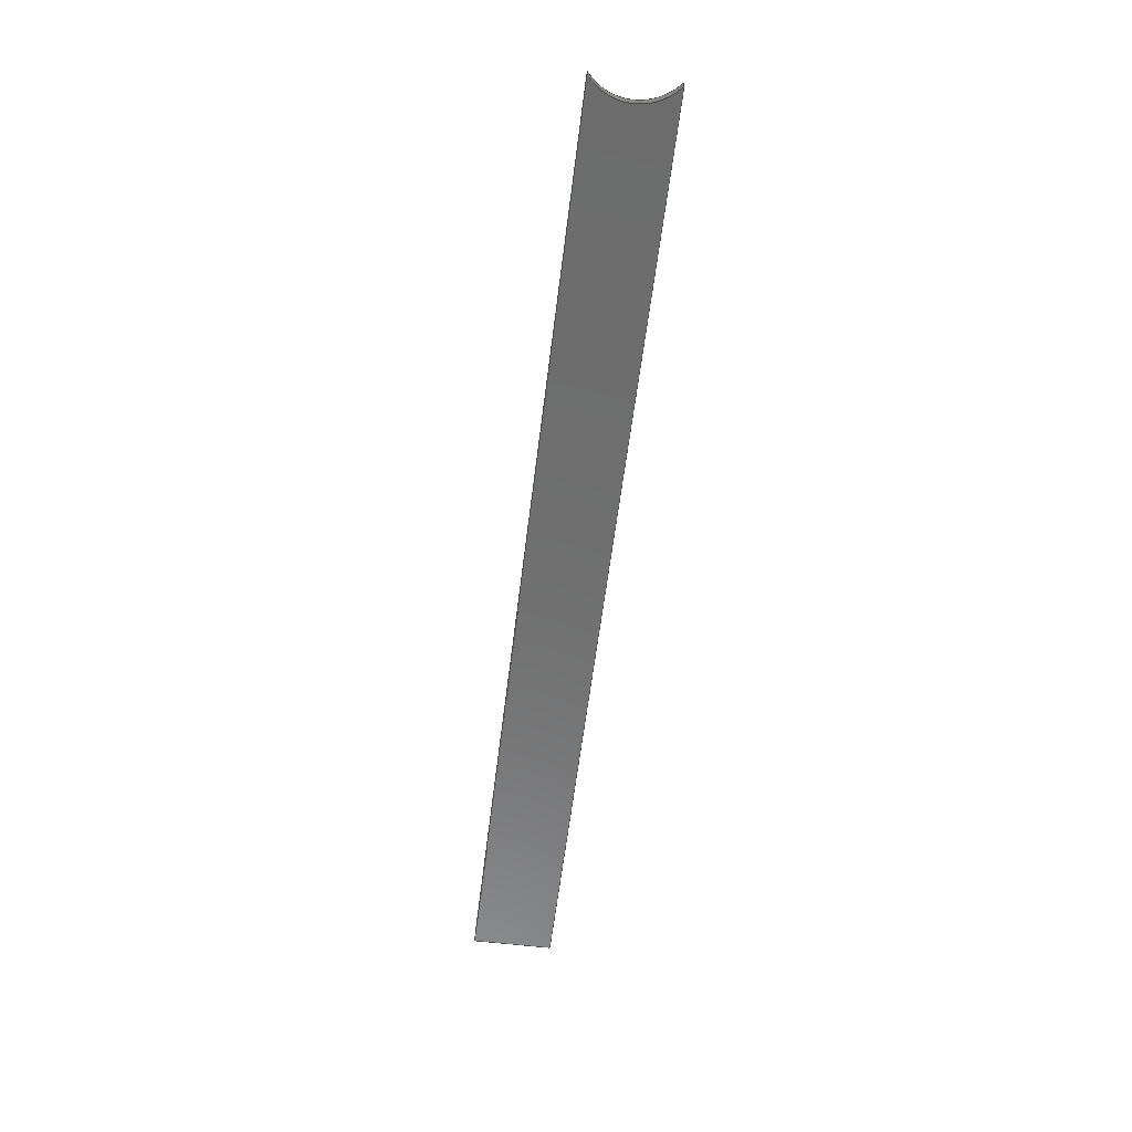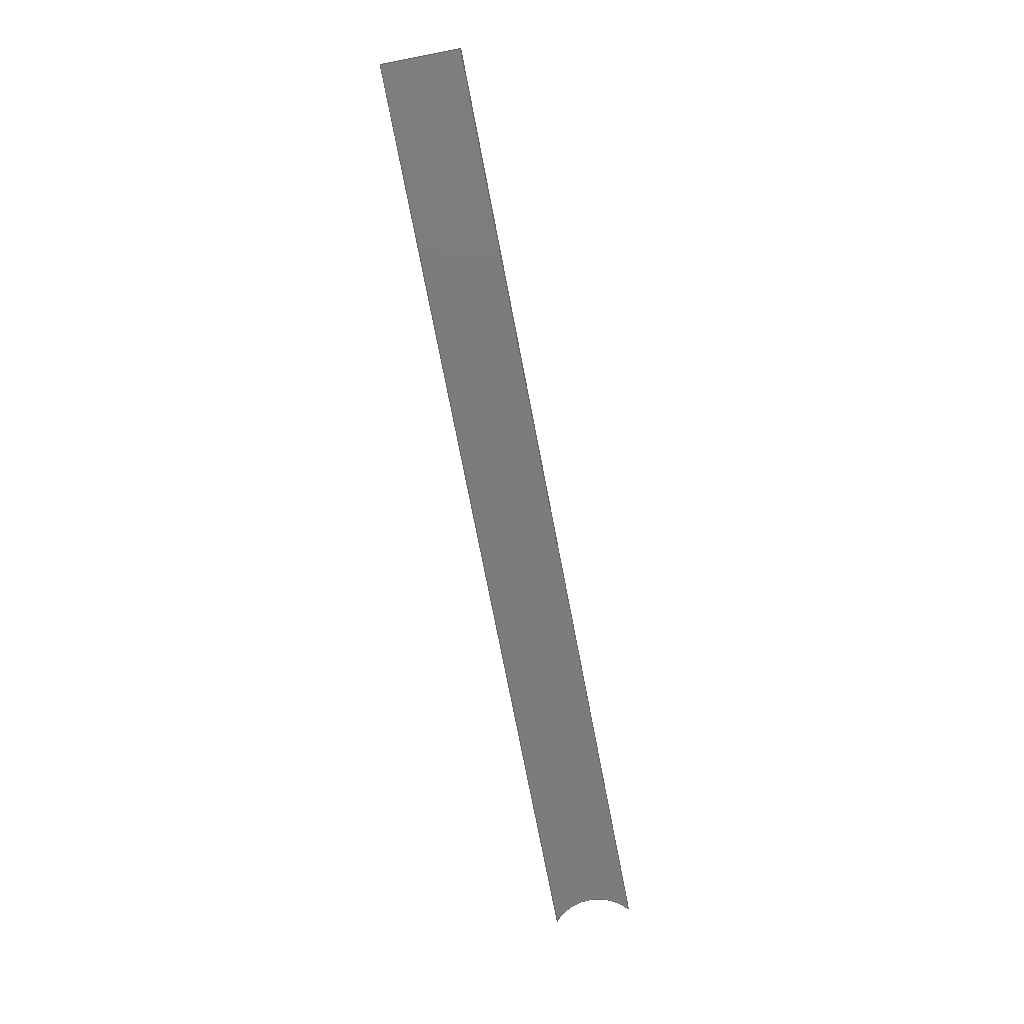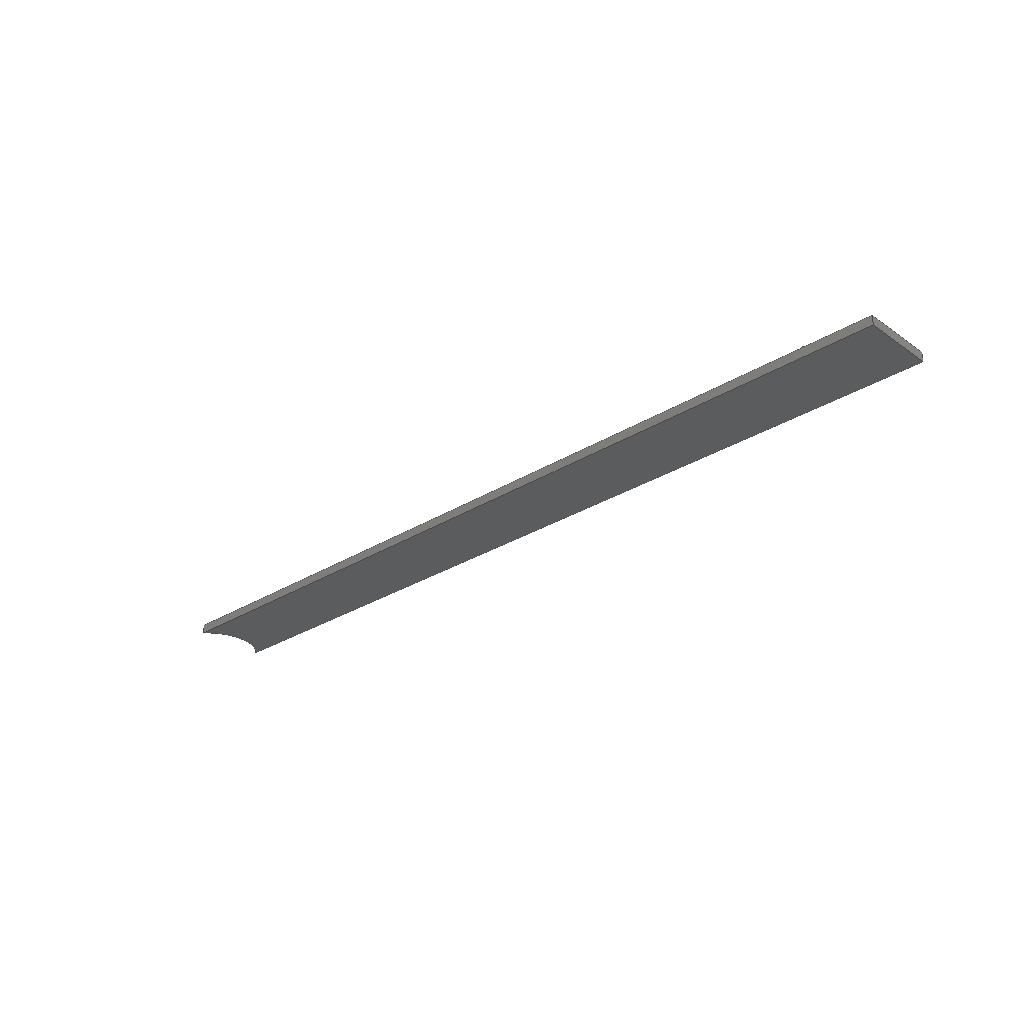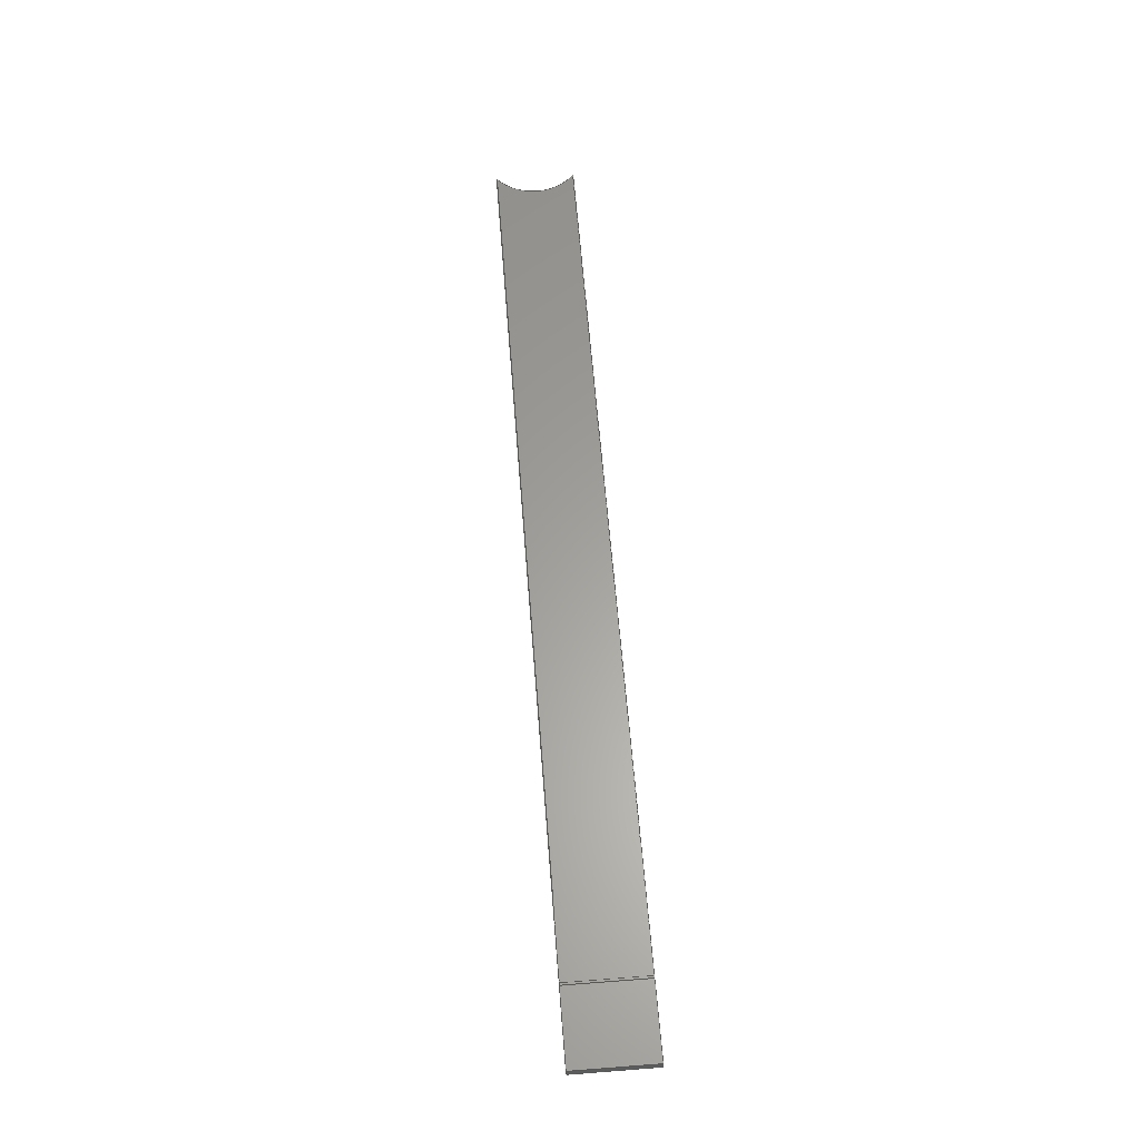
<metadata>
{"format":"step","ext":"step","renderer":"f3d","projection":"perspective","resolution":1024,"background":"white","views":[{"elev":-59.3,"azim":83.0,"up":"+Y"},{"elev":-75.4,"azim":-79.0,"up":"+Y"},{"elev":-28.3,"azim":-136.5,"up":"+Y"},{"elev":61.5,"azim":-94.5,"up":"+Y"}]}
</metadata>
<code>
ISO-10303-21;
DATA;
#1=MECHANICAL_DESIGN_GEOMETRIC_PRESENTATION_REPRESENTATION('',(#4),#308);
#2=SHAPE_REPRESENTATION_RELATIONSHIP('SRR','None',#315,#3);
#3=ADVANCED_BREP_SHAPE_REPRESENTATION('',(#5),#307);
#4=STYLED_ITEM('',(#324),#5);
#5=MANIFOLD_SOLID_BREP('Body1',#180);
#6=CIRCLE('',#200,2.577);
#7=CIRCLE('',#201,2.577);
#8=CYLINDRICAL_SURFACE('',#199,2.577);
#9=FACE_OUTER_BOUND('',#19,.T.);
#10=FACE_OUTER_BOUND('',#20,.T.);
#11=FACE_OUTER_BOUND('',#21,.T.);
#12=FACE_OUTER_BOUND('',#22,.T.);
#13=FACE_OUTER_BOUND('',#23,.T.);
#14=FACE_OUTER_BOUND('',#24,.T.);
#15=FACE_OUTER_BOUND('',#25,.T.);
#16=FACE_OUTER_BOUND('',#26,.T.);
#17=FACE_OUTER_BOUND('',#27,.T.);
#18=FACE_OUTER_BOUND('',#28,.T.);
#19=EDGE_LOOP('',(#113,#114,#115,#116));
#20=EDGE_LOOP('',(#117,#118,#119,#120));
#21=EDGE_LOOP('',(#121,#122,#123,#124));
#22=EDGE_LOOP('',(#125,#126,#127,#128));
#23=EDGE_LOOP('',(#129,#130,#131,#132,#133,#134,#135,#136));
#24=EDGE_LOOP('',(#137,#138,#139,#140));
#25=EDGE_LOOP('',(#141,#142,#143,#144,#145,#146,#147,#148));
#26=EDGE_LOOP('',(#149,#150,#151,#152));
#27=EDGE_LOOP('',(#153,#154,#155,#156));
#28=EDGE_LOOP('',(#157,#158,#159,#160));
#29=LINE('',#258,#51);
#30=LINE('',#260,#52);
#31=LINE('',#262,#53);
#32=LINE('',#263,#54);
#33=LINE('',#267,#55);
#34=LINE('',#269,#56);
#35=LINE('',#271,#57);
#36=LINE('',#272,#58);
#37=LINE('',#274,#59);
#38=LINE('',#275,#60);
#39=LINE('',#278,#61);
#40=LINE('',#280,#62);
#41=LINE('',#281,#63);
#42=LINE('',#285,#64);
#43=LINE('',#286,#65);
#44=LINE('',#288,#66);
#45=LINE('',#289,#67);
#46=LINE('',#295,#68);
#47=LINE('',#298,#69);
#48=LINE('',#299,#70);
#49=LINE('',#300,#71);
#50=LINE('',#302,#72);
#51=VECTOR('',#210,1);
#52=VECTOR('',#211,1);
#53=VECTOR('',#212,1);
#54=VECTOR('',#213,1);
#55=VECTOR('',#216,1);
#56=VECTOR('',#217,1);
#57=VECTOR('',#218,1);
#58=VECTOR('',#219,1);
#59=VECTOR('',#222,1);
#60=VECTOR('',#223,1);
#61=VECTOR('',#226,1);
#62=VECTOR('',#227,1);
#63=VECTOR('',#228,1);
#64=VECTOR('',#231,1);
#65=VECTOR('',#232,1);
#66=VECTOR('',#233,1);
#67=VECTOR('',#234,1);
#68=VECTOR('',#241,1);
#69=VECTOR('',#244,1);
#70=VECTOR('',#245,1);
#71=VECTOR('',#246,1);
#72=VECTOR('',#249,1);
#73=VERTEX_POINT('',#256);
#74=VERTEX_POINT('',#257);
#75=VERTEX_POINT('',#259);
#76=VERTEX_POINT('',#261);
#77=VERTEX_POINT('',#265);
#78=VERTEX_POINT('',#266);
#79=VERTEX_POINT('',#268);
#80=VERTEX_POINT('',#270);
#81=VERTEX_POINT('',#277);
#82=VERTEX_POINT('',#279);
#83=VERTEX_POINT('',#283);
#84=VERTEX_POINT('',#284);
#85=VERTEX_POINT('',#287);
#86=VERTEX_POINT('',#291);
#87=VERTEX_POINT('',#293);
#88=VERTEX_POINT('',#297);
#89=EDGE_CURVE('',#73,#74,#29,.T.);
#90=EDGE_CURVE('',#73,#75,#30,.T.);
#91=EDGE_CURVE('',#76,#75,#31,.T.);
#92=EDGE_CURVE('',#74,#76,#32,.T.);
#93=EDGE_CURVE('',#77,#78,#33,.T.);
#94=EDGE_CURVE('',#77,#79,#34,.T.);
#95=EDGE_CURVE('',#80,#79,#35,.T.);
#96=EDGE_CURVE('',#78,#80,#36,.T.);
#97=EDGE_CURVE('',#79,#76,#37,.T.);
#98=EDGE_CURVE('',#75,#80,#38,.T.);
#99=EDGE_CURVE('',#78,#81,#39,.T.);
#100=EDGE_CURVE('',#81,#82,#40,.T.);
#101=EDGE_CURVE('',#82,#77,#41,.T.);
#102=EDGE_CURVE('',#83,#84,#42,.T.);
#103=EDGE_CURVE('',#83,#81,#43,.T.);
#104=EDGE_CURVE('',#85,#73,#44,.T.);
#105=EDGE_CURVE('',#84,#85,#45,.T.);
#106=EDGE_CURVE('',#84,#86,#6,.T.);
#107=EDGE_CURVE('',#87,#85,#7,.T.);
#108=EDGE_CURVE('',#86,#87,#46,.T.);
#109=EDGE_CURVE('',#88,#86,#47,.T.);
#110=EDGE_CURVE('',#74,#87,#48,.T.);
#111=EDGE_CURVE('',#88,#82,#49,.T.);
#112=EDGE_CURVE('',#83,#88,#50,.T.);
#113=ORIENTED_EDGE('',*,*,#89,.F.);
#114=ORIENTED_EDGE('',*,*,#90,.T.);
#115=ORIENTED_EDGE('',*,*,#91,.F.);
#116=ORIENTED_EDGE('',*,*,#92,.F.);
#117=ORIENTED_EDGE('',*,*,#93,.F.);
#118=ORIENTED_EDGE('',*,*,#94,.T.);
#119=ORIENTED_EDGE('',*,*,#95,.F.);
#120=ORIENTED_EDGE('',*,*,#96,.F.);
#121=ORIENTED_EDGE('',*,*,#95,.T.);
#122=ORIENTED_EDGE('',*,*,#97,.T.);
#123=ORIENTED_EDGE('',*,*,#91,.T.);
#124=ORIENTED_EDGE('',*,*,#98,.T.);
#125=ORIENTED_EDGE('',*,*,#93,.T.);
#126=ORIENTED_EDGE('',*,*,#99,.T.);
#127=ORIENTED_EDGE('',*,*,#100,.T.);
#128=ORIENTED_EDGE('',*,*,#101,.T.);
#129=ORIENTED_EDGE('',*,*,#102,.F.);
#130=ORIENTED_EDGE('',*,*,#103,.T.);
#131=ORIENTED_EDGE('',*,*,#99,.F.);
#132=ORIENTED_EDGE('',*,*,#96,.T.);
#133=ORIENTED_EDGE('',*,*,#98,.F.);
#134=ORIENTED_EDGE('',*,*,#90,.F.);
#135=ORIENTED_EDGE('',*,*,#104,.F.);
#136=ORIENTED_EDGE('',*,*,#105,.F.);
#137=ORIENTED_EDGE('',*,*,#106,.F.);
#138=ORIENTED_EDGE('',*,*,#105,.T.);
#139=ORIENTED_EDGE('',*,*,#107,.F.);
#140=ORIENTED_EDGE('',*,*,#108,.F.);
#141=ORIENTED_EDGE('',*,*,#109,.T.);
#142=ORIENTED_EDGE('',*,*,#108,.T.);
#143=ORIENTED_EDGE('',*,*,#110,.F.);
#144=ORIENTED_EDGE('',*,*,#92,.T.);
#145=ORIENTED_EDGE('',*,*,#97,.F.);
#146=ORIENTED_EDGE('',*,*,#94,.F.);
#147=ORIENTED_EDGE('',*,*,#101,.F.);
#148=ORIENTED_EDGE('',*,*,#111,.F.);
#149=ORIENTED_EDGE('',*,*,#112,.T.);
#150=ORIENTED_EDGE('',*,*,#111,.T.);
#151=ORIENTED_EDGE('',*,*,#100,.F.);
#152=ORIENTED_EDGE('',*,*,#103,.F.);
#153=ORIENTED_EDGE('',*,*,#89,.T.);
#154=ORIENTED_EDGE('',*,*,#110,.T.);
#155=ORIENTED_EDGE('',*,*,#107,.T.);
#156=ORIENTED_EDGE('',*,*,#104,.T.);
#157=ORIENTED_EDGE('',*,*,#112,.F.);
#158=ORIENTED_EDGE('',*,*,#102,.T.);
#159=ORIENTED_EDGE('',*,*,#106,.T.);
#160=ORIENTED_EDGE('',*,*,#109,.F.);
#161=PLANE('',#194);
#162=PLANE('',#195);
#163=PLANE('',#196);
#164=PLANE('',#197);
#165=PLANE('',#198);
#166=PLANE('',#202);
#167=PLANE('',#203);
#168=PLANE('',#204);
#169=PLANE('',#205);
#170=ADVANCED_FACE('',(#9),#161,.T.);
#171=ADVANCED_FACE('',(#10),#162,.T.);
#172=ADVANCED_FACE('',(#11),#163,.T.);
#173=ADVANCED_FACE('',(#12),#164,.T.);
#174=ADVANCED_FACE('',(#13),#165,.T.);
#175=ADVANCED_FACE('',(#14),#8,.F.);
#176=ADVANCED_FACE('',(#15),#166,.T.);
#177=ADVANCED_FACE('',(#16),#167,.T.);
#178=ADVANCED_FACE('',(#17),#168,.T.);
#179=ADVANCED_FACE('',(#18),#169,.F.);
#180=CLOSED_SHELL('',(#170,#171,#172,#173,#174,#175,#176,#177,#178,#179));
#181=DERIVED_UNIT_ELEMENT(#183,1);
#182=DERIVED_UNIT_ELEMENT(#310,3);
#183=(
MASS_UNIT()
NAMED_UNIT(*)
SI_UNIT(.KILO.,.GRAM.)
);
#184=DERIVED_UNIT((#181,#182));
#185=MEASURE_REPRESENTATION_ITEM('density measure',
POSITIVE_RATIO_MEASURE(7850),#184);
#186=PROPERTY_DEFINITION_REPRESENTATION(#191,#188);
#187=PROPERTY_DEFINITION_REPRESENTATION(#192,#189);
#188=REPRESENTATION('material name',(#190),#307);
#189=REPRESENTATION('density',(#185),#307);
#190=DESCRIPTIVE_REPRESENTATION_ITEM('Steel','Steel');
#191=PROPERTY_DEFINITION('material property','material name',#317);
#192=PROPERTY_DEFINITION('material property','density of part',#317);
#193=AXIS2_PLACEMENT_3D('placement',#254,#206,#207);
#194=AXIS2_PLACEMENT_3D('',#255,#208,#209);
#195=AXIS2_PLACEMENT_3D('',#264,#214,#215);
#196=AXIS2_PLACEMENT_3D('',#273,#220,#221);
#197=AXIS2_PLACEMENT_3D('',#276,#224,#225);
#198=AXIS2_PLACEMENT_3D('',#282,#229,#230);
#199=AXIS2_PLACEMENT_3D('',#290,#235,#236);
#200=AXIS2_PLACEMENT_3D('',#292,#237,#238);
#201=AXIS2_PLACEMENT_3D('',#294,#239,#240);
#202=AXIS2_PLACEMENT_3D('',#296,#242,#243);
#203=AXIS2_PLACEMENT_3D('',#301,#247,#248);
#204=AXIS2_PLACEMENT_3D('',#303,#250,#251);
#205=AXIS2_PLACEMENT_3D('',#304,#252,#253);
#206=DIRECTION('axis',(0,0,1));
#207=DIRECTION('refdir',(1,0,0));
#208=DIRECTION('center_axis',(1,0,0));
#209=DIRECTION('ref_axis',(0,0,-1));
#210=DIRECTION('',(0,0,1));
#211=DIRECTION('',(0,1,0));
#212=DIRECTION('',(0,0,-1));
#213=DIRECTION('',(0,1,0));
#214=DIRECTION('center_axis',(-1,0,0));
#215=DIRECTION('ref_axis',(0,0,1));
#216=DIRECTION('',(0,0,-1));
#217=DIRECTION('',(0,1,0));
#218=DIRECTION('',(0,0,1));
#219=DIRECTION('',(0,1,0));
#220=DIRECTION('center_axis',(0,1,0));
#221=DIRECTION('ref_axis',(0,0,1));
#222=DIRECTION('',(1,0,0));
#223=DIRECTION('',(-1,0,0));
#224=DIRECTION('center_axis',(0,1,0));
#225=DIRECTION('ref_axis',(1,0,0));
#226=DIRECTION('',(-1,0,0));
#227=DIRECTION('',(0,0,1));
#228=DIRECTION('',(1,0,0));
#229=DIRECTION('center_axis',(0,0,-1));
#230=DIRECTION('ref_axis',(-1,0,0));
#231=DIRECTION('',(1,0,0));
#232=DIRECTION('',(0,1,0));
#233=DIRECTION('',(-1,0,0));
#234=DIRECTION('',(0,1,0));
#235=DIRECTION('center_axis',(0,1,0));
#236=DIRECTION('ref_axis',(-0.6306,0,-0.7761));
#237=DIRECTION('center_axis',(0,1,0));
#238=DIRECTION('ref_axis',(-0.6306,0,-0.7761));
#239=DIRECTION('center_axis',(0,-1,0));
#240=DIRECTION('ref_axis',(-0.6306,0,-0.7761));
#241=DIRECTION('',(0,1,0));
#242=DIRECTION('center_axis',(0,0,1));
#243=DIRECTION('ref_axis',(1,0,0));
#244=DIRECTION('',(1,0,0));
#245=DIRECTION('',(1,0,0));
#246=DIRECTION('',(0,1,0));
#247=DIRECTION('center_axis',(-1,0,0));
#248=DIRECTION('ref_axis',(0,0,1));
#249=DIRECTION('',(0,0,1));
#250=DIRECTION('center_axis',(0,1,0));
#251=DIRECTION('ref_axis',(1,0,0));
#252=DIRECTION('center_axis',(0,1,0));
#253=DIRECTION('ref_axis',(1,0,0));
#254=CARTESIAN_POINT('',(0,0,0));
#255=CARTESIAN_POINT('Origin',(-3.3,0.5,4));
#256=CARTESIAN_POINT('',(-3.3,0.5,0));
#257=CARTESIAN_POINT('',(-3.3,0.5,4));
#258=CARTESIAN_POINT('',(-3.3,0.5,3));
#259=CARTESIAN_POINT('',(-3.3,0.55,0));
#260=CARTESIAN_POINT('',(-3.3,0.5,0));
#261=CARTESIAN_POINT('',(-3.3,0.55,4));
#262=CARTESIAN_POINT('',(-3.3,0.55,0));
#263=CARTESIAN_POINT('',(-3.3,0.5,4));
#264=CARTESIAN_POINT('Origin',(-3.4,0.5,0));
#265=CARTESIAN_POINT('',(-3.4,0.5,4));
#266=CARTESIAN_POINT('',(-3.4,0.5,0));
#267=CARTESIAN_POINT('',(-3.4,0.5,1));
#268=CARTESIAN_POINT('',(-3.4,0.55,4));
#269=CARTESIAN_POINT('',(-3.4,0.5,4));
#270=CARTESIAN_POINT('',(-3.4,0.55,0));
#271=CARTESIAN_POINT('',(-3.4,0.55,0));
#272=CARTESIAN_POINT('',(-3.4,0.5,0));
#273=CARTESIAN_POINT('Origin',(-3.35,0.55,2));
#274=CARTESIAN_POINT('',(-3.3,0.55,4));
#275=CARTESIAN_POINT('',(-3.4,0.55,0));
#276=CARTESIAN_POINT('Origin',(16.48,0.5,2));
#277=CARTESIAN_POINT('',(-7,0.5,0));
#278=CARTESIAN_POINT('',(-7,0.5,0));
#279=CARTESIAN_POINT('',(-7,0.5,4));
#280=CARTESIAN_POINT('',(-7,0.5,0));
#281=CARTESIAN_POINT('',(-7,0.5,4));
#282=CARTESIAN_POINT('Origin',(39.95,0,0));
#283=CARTESIAN_POINT('',(-7,0,0));
#284=CARTESIAN_POINT('',(39.95,0,0));
#285=CARTESIAN_POINT('',(-7,0,0));
#286=CARTESIAN_POINT('',(-7,0,0));
#287=CARTESIAN_POINT('',(39.95,0.5,0));
#288=CARTESIAN_POINT('',(-7,0.5,0));
#289=CARTESIAN_POINT('',(39.95,0,0));
#290=CARTESIAN_POINT('Origin',(41.58,0,2));
#291=CARTESIAN_POINT('',(39.95,0,4));
#292=CARTESIAN_POINT('Origin',(41.58,0,2));
#293=CARTESIAN_POINT('',(39.95,0.5,4));
#294=CARTESIAN_POINT('Origin',(41.58,0.5,2));
#295=CARTESIAN_POINT('',(39.95,0,4));
#296=CARTESIAN_POINT('Origin',(-7,0,4));
#297=CARTESIAN_POINT('',(-7,0,4));
#298=CARTESIAN_POINT('',(-7,0,4));
#299=CARTESIAN_POINT('',(-7,0.5,4));
#300=CARTESIAN_POINT('',(-7,0,4));
#301=CARTESIAN_POINT('Origin',(-7,0,0));
#302=CARTESIAN_POINT('',(-7,0,0));
#303=CARTESIAN_POINT('Origin',(16.48,0.5,2));
#304=CARTESIAN_POINT('Origin',(16.48,0,2));
#305=UNCERTAINTY_MEASURE_WITH_UNIT(LENGTH_MEASURE(0.001),#309,
'DISTANCE_ACCURACY_VALUE',
'Maximum model space distance between geometric entities at asserted c
onnectivities');
#306=UNCERTAINTY_MEASURE_WITH_UNIT(LENGTH_MEASURE(0.001),#309,
'DISTANCE_ACCURACY_VALUE',
'Maximum model space distance between geometric entities at asserted c
onnectivities');
#307=(
GEOMETRIC_REPRESENTATION_CONTEXT(3)
GLOBAL_UNCERTAINTY_ASSIGNED_CONTEXT((#305))
GLOBAL_UNIT_ASSIGNED_CONTEXT((#309,#311,#312))
REPRESENTATION_CONTEXT('','3D')
);
#308=(
GEOMETRIC_REPRESENTATION_CONTEXT(3)
GLOBAL_UNCERTAINTY_ASSIGNED_CONTEXT((#306))
GLOBAL_UNIT_ASSIGNED_CONTEXT((#309,#311,#312))
REPRESENTATION_CONTEXT('','3D')
);
#309=(
LENGTH_UNIT()
NAMED_UNIT(*)
SI_UNIT(.CENTI.,.METRE.)
);
#310=(
LENGTH_UNIT()
NAMED_UNIT(*)
SI_UNIT($,.METRE.)
);
#311=(
NAMED_UNIT(*)
PLANE_ANGLE_UNIT()
SI_UNIT($,.RADIAN.)
);
#312=(
NAMED_UNIT(*)
SI_UNIT($,.STERADIAN.)
SOLID_ANGLE_UNIT()
);
#313=SHAPE_DEFINITION_REPRESENTATION(#314,#315);
#314=PRODUCT_DEFINITION_SHAPE('',$,#317);
#315=SHAPE_REPRESENTATION('',(#193),#307);
#316=PRODUCT_DEFINITION_CONTEXT('part definition',#321,'design');
#317=PRODUCT_DEFINITION('Untitled','Untitled',#318,#316);
#318=PRODUCT_DEFINITION_FORMATION('',$,#323);
#319=PRODUCT_RELATED_PRODUCT_CATEGORY('Untitled','Untitled',(#323));
#320=APPLICATION_PROTOCOL_DEFINITION('international standard',
'automotive_design',2009,#321);
#321=APPLICATION_CONTEXT(
'Core Data for Automotive Mechanical Design Process');
#322=PRODUCT_CONTEXT('part definition',#321,'mechanical');
#323=PRODUCT('Untitled','Untitled',$,(#322));
#324=PRESENTATION_STYLE_ASSIGNMENT((#325));
#325=SURFACE_STYLE_USAGE(.BOTH.,#326);
#326=SURFACE_SIDE_STYLE('',(#327));
#327=SURFACE_STYLE_FILL_AREA(#328);
#328=FILL_AREA_STYLE('3D Cherry - Stained dark semigloss',(#329));
#329=FILL_AREA_STYLE_COLOUR('3D Cherry - Stained dark semigloss',#330);
#330=COLOUR_RGB('3D Cherry - Stained dark semigloss',0.3137,
0.09804,0.05098);
ENDSEC;
END-ISO-10303-21;

</code>
